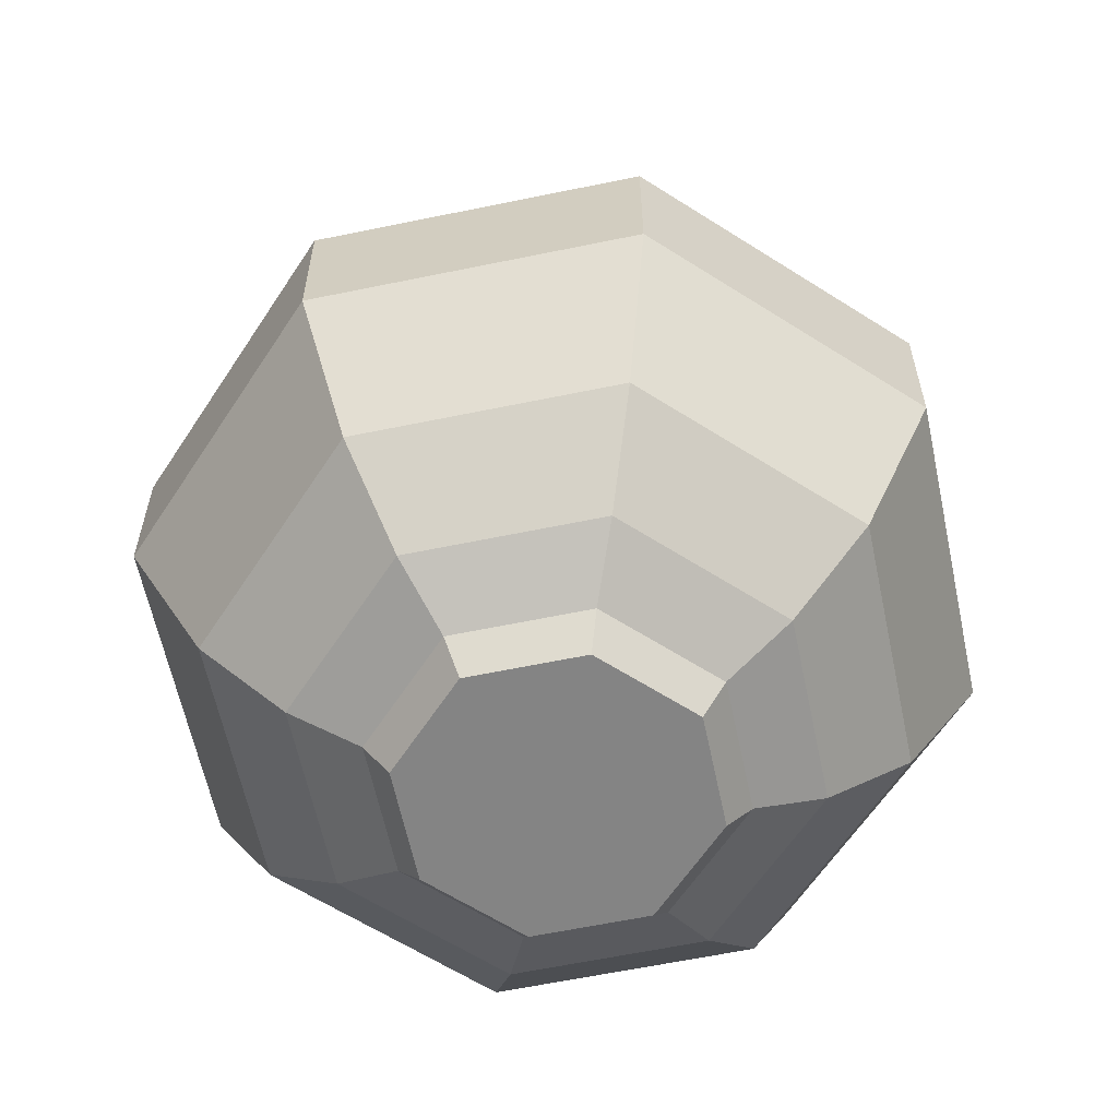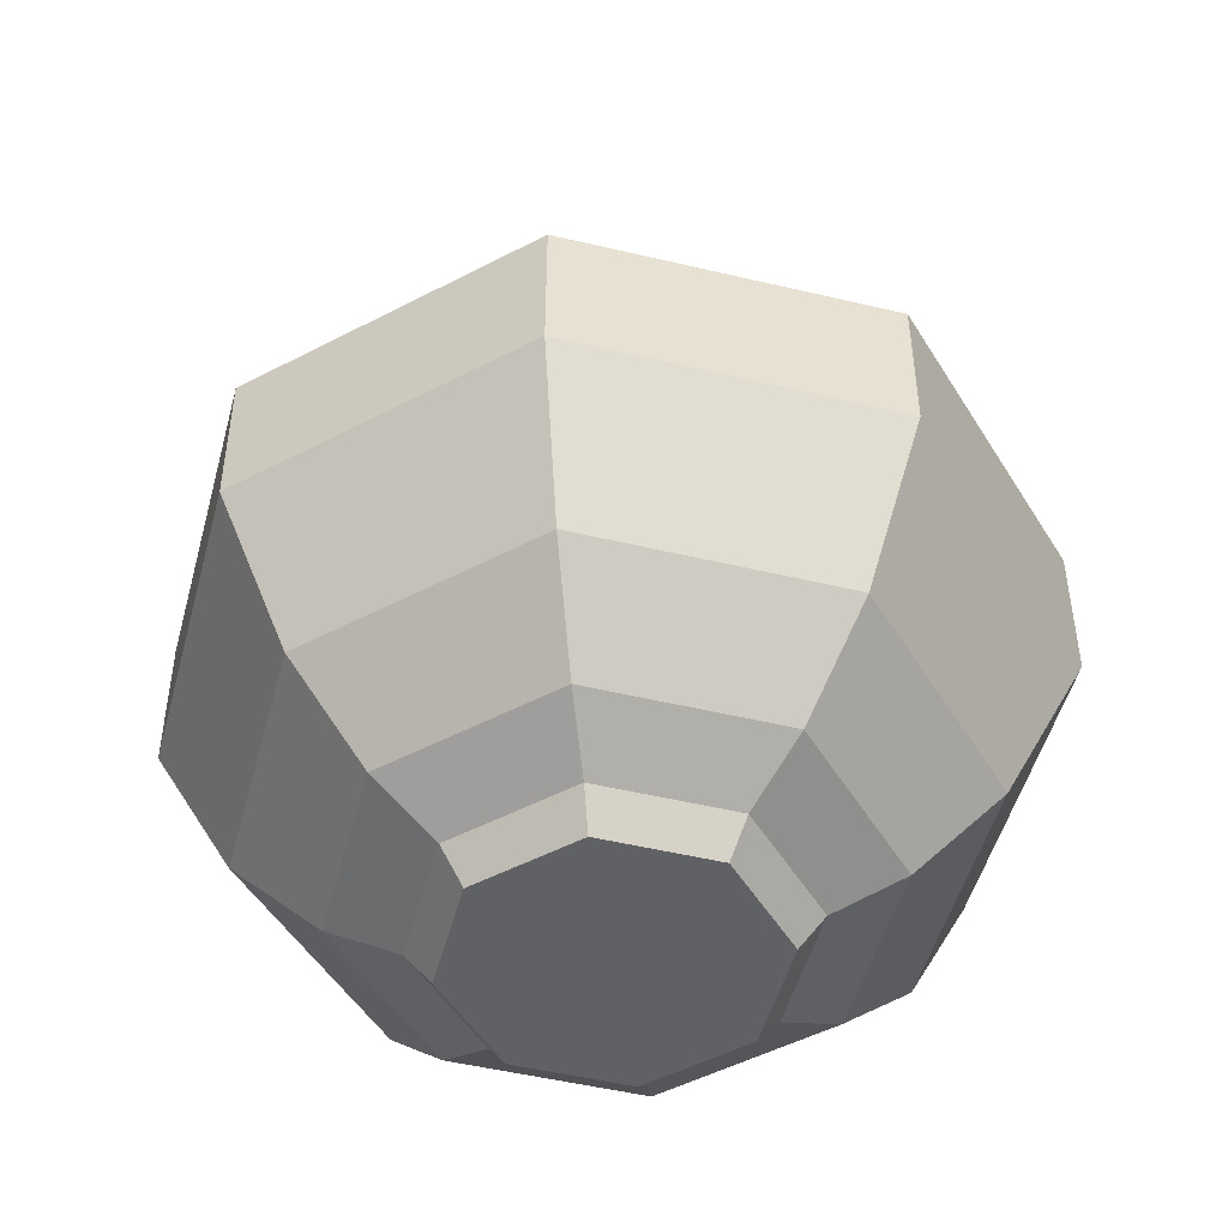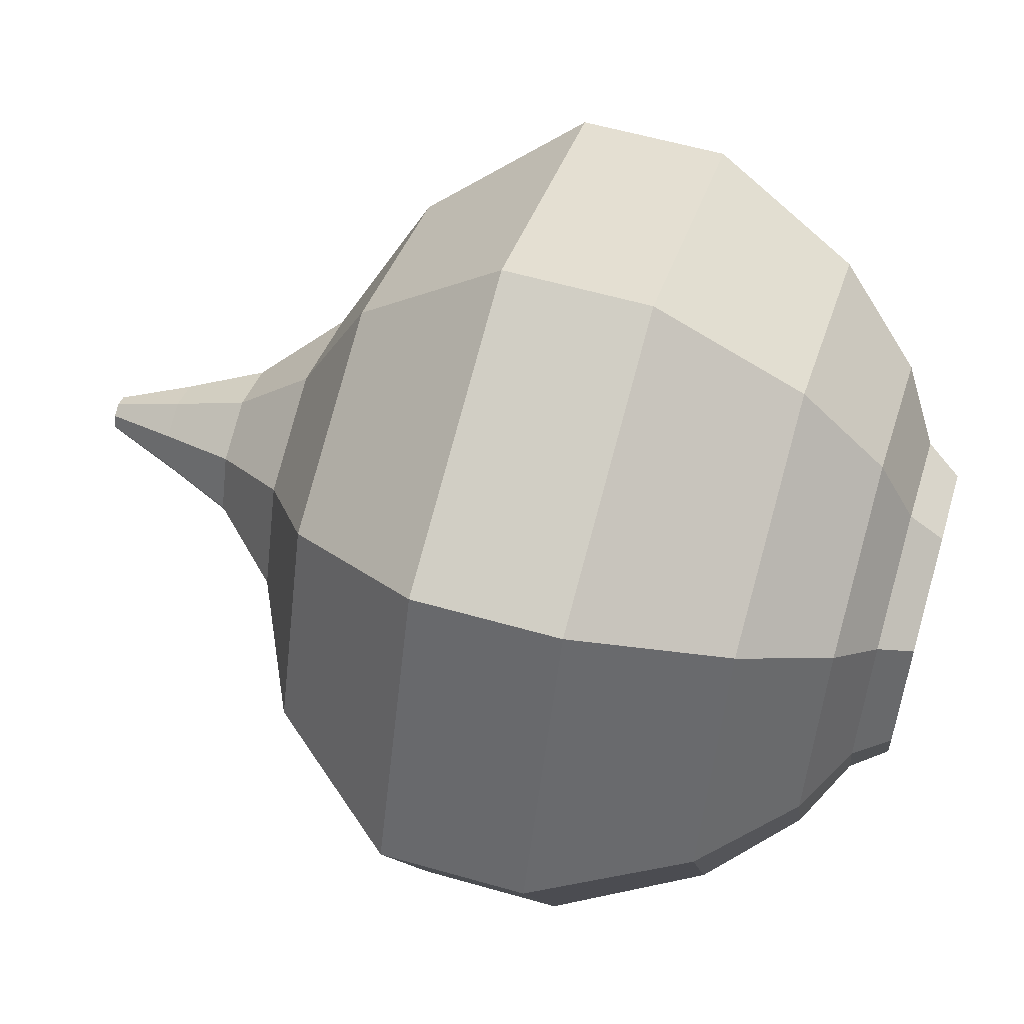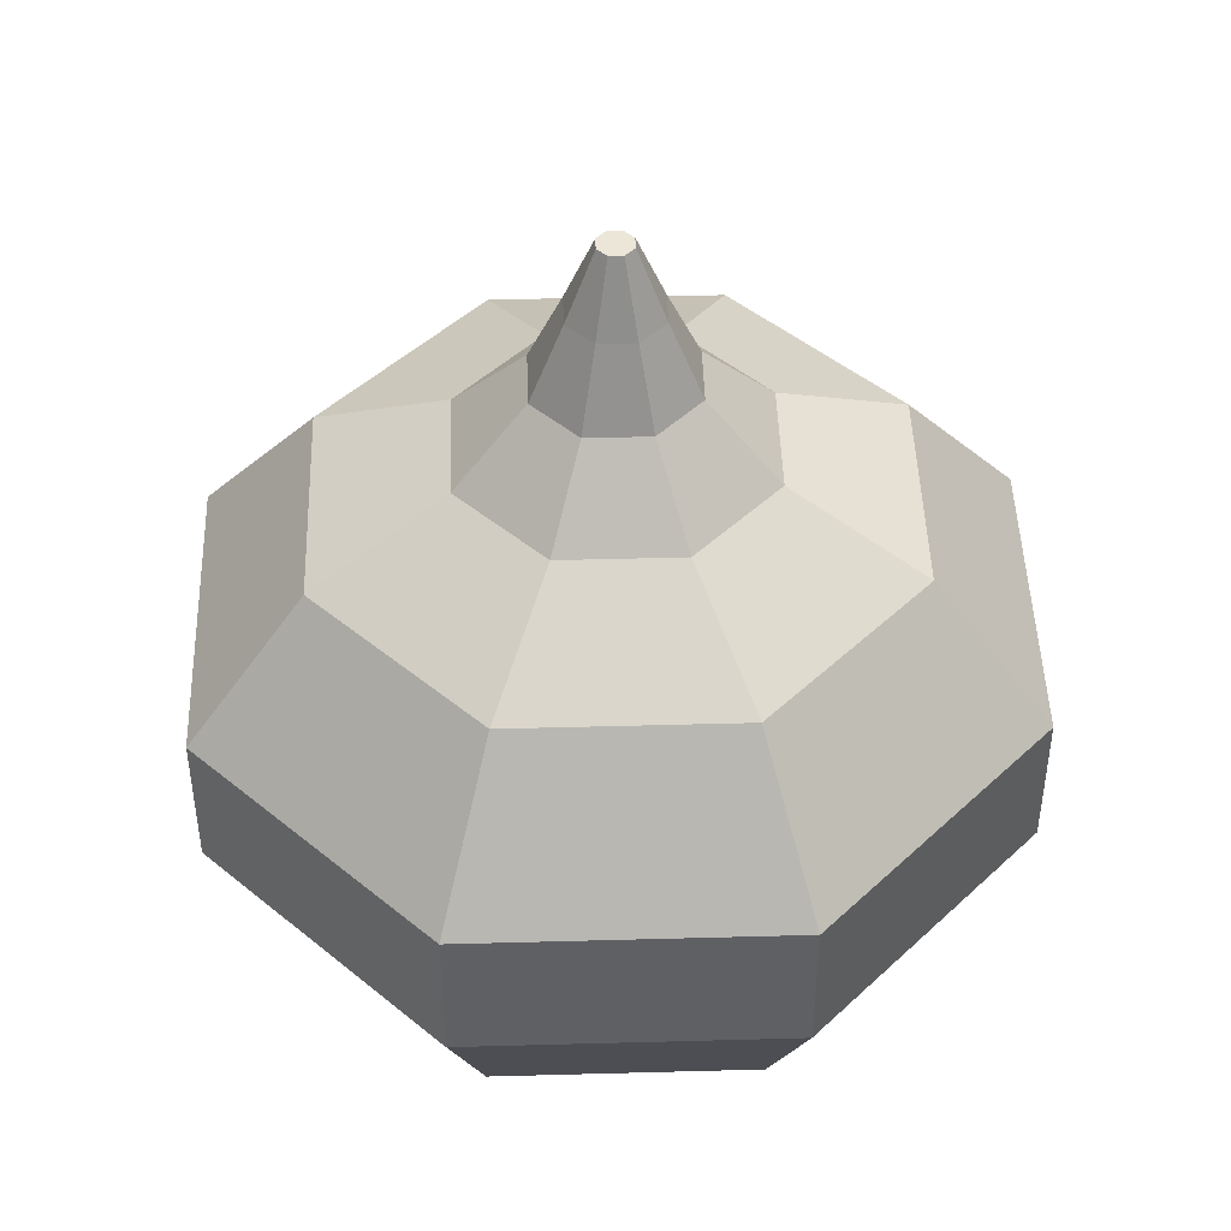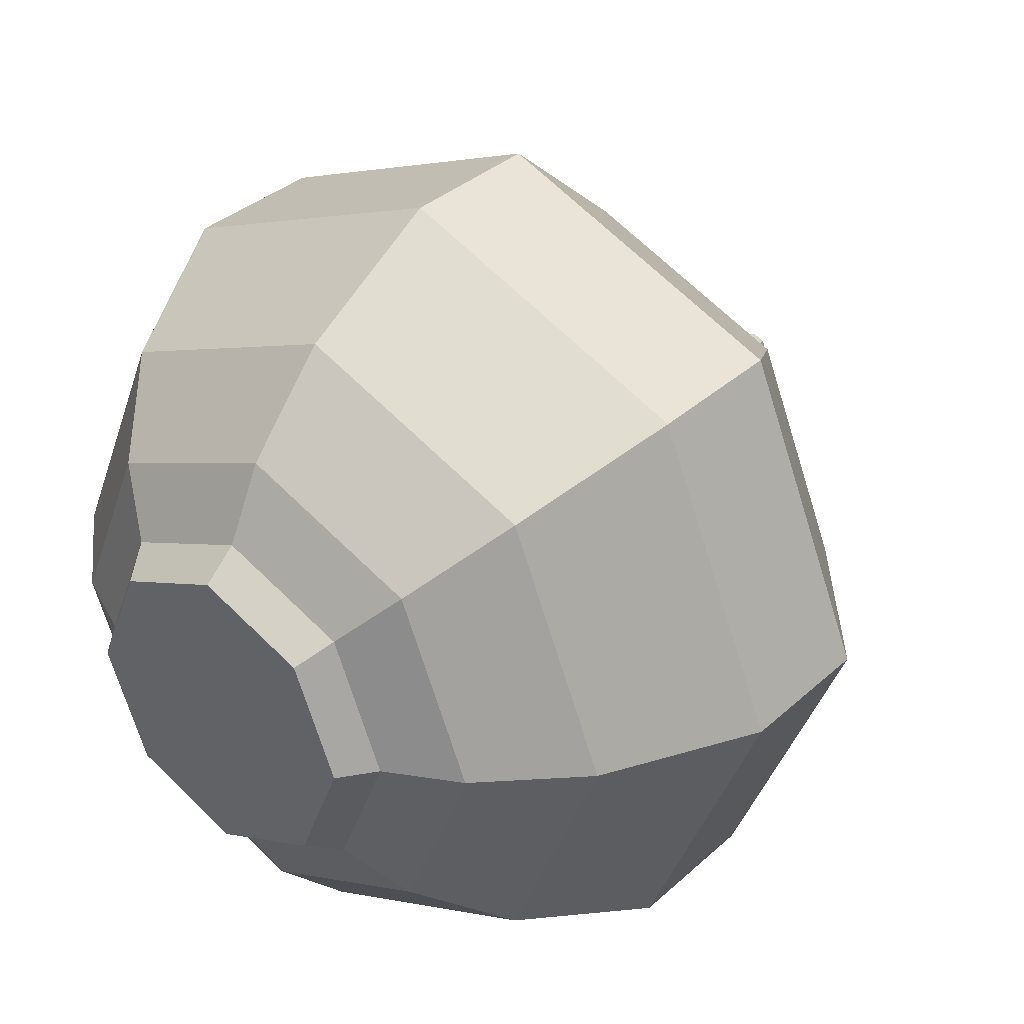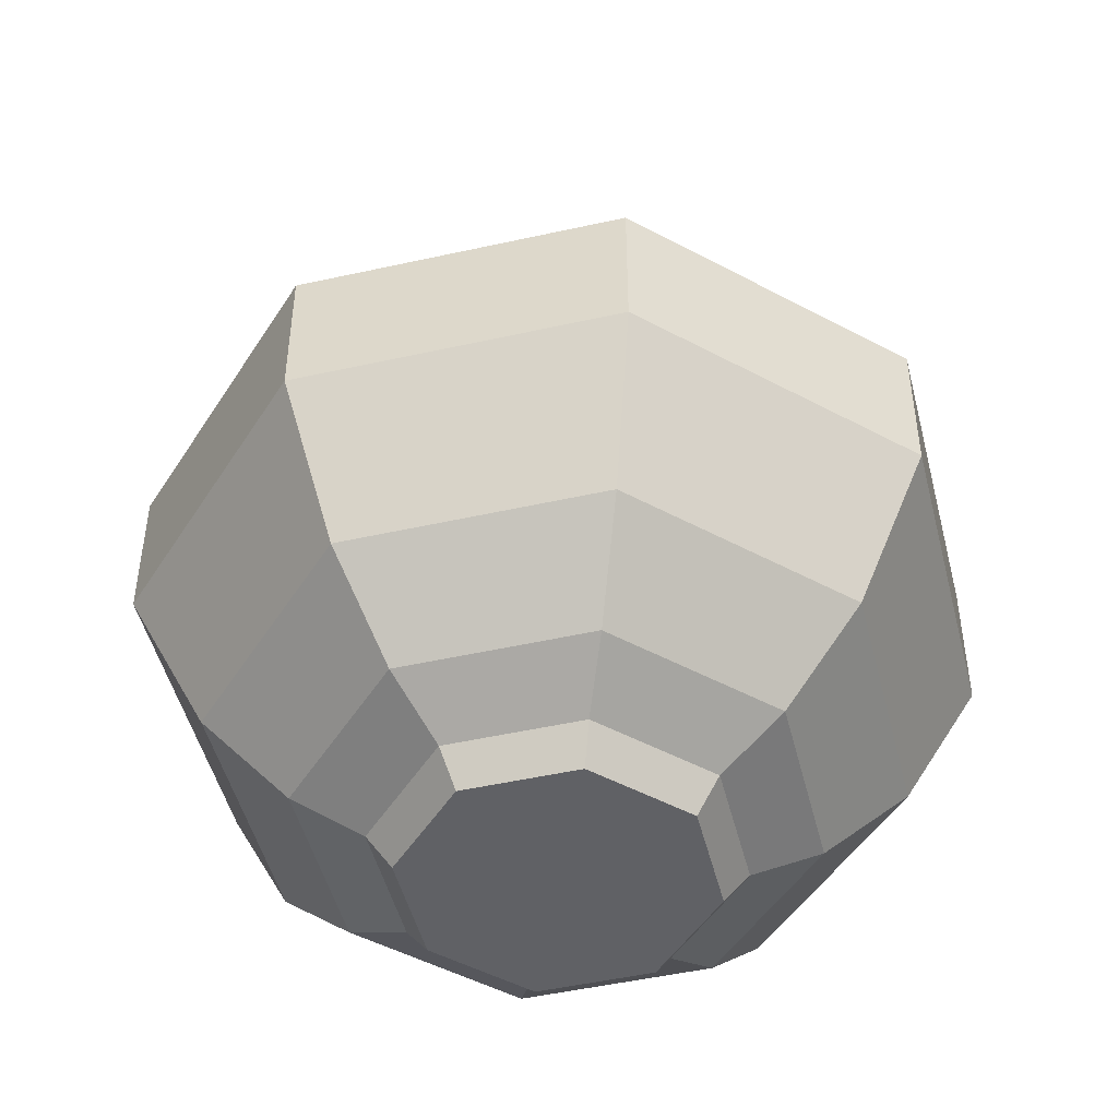
<metadata>
{"format":"obj","ext":"obj","renderer":"f3d","projection":"perspective","resolution":1024,"background":"white","views":[{"elev":-61.4,"azim":124.4,"up":"+Y"},{"elev":-49.3,"azim":-82.3,"up":"+Y"},{"elev":57.8,"azim":-73.4,"up":"+Z"},{"elev":46.3,"azim":65.7,"up":"+Y"},{"elev":34.2,"azim":39.4,"up":"+Z"},{"elev":-48.5,"azim":171.5,"up":"+Y"}]}
</metadata>
<code>
o Cylinder.001_Cylinder.002
v 0 -0.02848 -0.01002
v 0 -0.02617 -0.01175
v 0.007087 -0.02848 -0.007087
v 0.00831 -0.02617 -0.00831
v 0.01002 -0.02848 0
v 0.01175 -0.02617 0
v 0.007087 -0.02848 0.007087
v 0.00831 -0.02617 0.00831
v -0 -0.02848 0.01002
v -0 -0.02617 0.01175
v -0.007087 -0.02848 0.007087
v -0.00831 -0.02617 0.00831
v -0.01002 -0.02848 -0
v -0.01175 -0.02617 -0
v -0.007087 -0.02848 -0.007087
v -0.00831 -0.02617 -0.00831
v 0 -0.02371 -0.01653
v 0.01169 -0.02371 -0.01169
v 0.01653 -0.02371 0
v 0.01169 -0.02371 0.01169
v -0 -0.02371 0.01653
v -0.01169 -0.02371 0.01169
v -0.01653 -0.02371 -0
v -0.01169 -0.02371 -0.01169
v 0 -0.01805 -0.02236
v 0.01581 -0.01805 -0.01581
v 0.02236 -0.01805 0
v 0.01581 -0.01805 0.01581
v -0 -0.01805 0.02236
v -0.01581 -0.01805 0.01581
v -0.02236 -0.01805 -0
v -0.01581 -0.01805 -0.01581
v 0 -0.008102 -0.02767
v 0.01956 -0.008102 -0.01956
v 0.02767 -0.008102 0
v 0.01956 -0.008102 0.01956
v -0 -0.008102 0.02767
v -0.01956 -0.008102 0.01956
v -0.02767 -0.008102 -0
v -0.01956 -0.008102 -0.01956
v 0 0.001584 -0.02767
v 0.01956 0.001584 -0.01956
v 0.02767 0.001584 0
v 0.01956 0.001584 0.01956
v -0 0.001584 0.02767
v -0.01956 0.001584 0.01956
v -0.02767 0.001584 -0
v -0.01956 0.001584 -0.01956
v 0 0.01105 -0.01959
v 0.01385 0.01105 -0.01385
v 0.01959 0.01105 0
v 0.01385 0.01105 0.01385
v -0 0.01105 0.01959
v -0.01385 0.01105 0.01385
v -0.01959 0.01105 -0
v -0.01385 0.01105 -0.01385
v 0 0.01549 -0.01034
v 0.007312 0.01549 -0.007312
v 0.01034 0.01549 0
v 0.007312 0.01549 0.007312
v -0 0.01549 0.01034
v -0.007312 0.01549 0.007312
v -0.01034 0.01549 0
v -0.007312 0.01549 -0.007312
v 0 0.02052 -0.005418
v 0.003831 0.02052 -0.003831
v 0.005418 0.02052 0
v 0.003831 0.02052 0.003831
v 0 0.02052 0.005418
v -0.003831 0.02052 0.003831
v -0.005418 0.02052 0
v -0.003831 0.02052 -0.003831
v 0 0.02557 -0.003144
v 0.002223 0.02557 -0.002223
v 0.003144 0.02557 0
v 0.002223 0.02557 0.002223
v 0 0.02557 0.003144
v -0.002223 0.02557 0.002223
v -0.003144 0.02557 0
v -0.002223 0.02557 -0.002223
v -0 0.0303 -0.001179
v 0.000834 0.0303 -0.000834
v 0.001179 0.0303 0
v 0.000834 0.0303 0.000834
v -0 0.0303 0.001179
v -0.000834 0.0303 0.000834
v -0.001179 0.0303 0
v -0.000834 0.0303 -0.000834
f 1 2 4 3
f 3 4 6 5
f 5 6 8 7
f 7 8 10 9
f 9 10 12 11
f 11 12 14 13
f 2 16 24 17
f 13 14 16 15
f 15 16 2 1
f 1 3 5 7 9 11 13 15
f 24 23 31 32
f 4 2 17 18
f 8 6 19 20
f 14 12 22 23
f 10 8 20 21
f 16 14 23 24
f 6 4 18 19
f 12 10 21 22
f 31 30 38 39
f 22 21 29 30
f 20 19 27 28
f 18 17 25 26
f 17 24 32 25
f 23 22 30 31
f 21 20 28 29
f 19 18 26 27
f 34 33 41 42
f 29 28 36 37
f 27 26 34 35
f 32 31 39 40
f 30 29 37 38
f 28 27 35 36
f 26 25 33 34
f 25 32 40 33
f 48 47 55 56
f 33 40 48 41
f 39 38 46 47
f 37 36 44 45
f 35 34 42 43
f 40 39 47 48
f 38 37 45 46
f 36 35 43 44
f 51 50 58 59
f 46 45 53 54
f 44 43 51 52
f 42 41 49 50
f 41 48 56 49
f 47 46 54 55
f 45 44 52 53
f 43 42 50 51
f 57 64 72 65
f 56 55 63 64
f 54 53 61 62
f 52 51 59 60
f 50 49 57 58
f 49 56 64 57
f 55 54 62 63
f 53 52 60 61
f 68 67 75 76
f 63 62 70 71
f 61 60 68 69
f 59 58 66 67
f 64 63 71 72
f 62 61 69 70
f 60 59 67 68
f 58 57 65 66
f 80 79 87 88
f 66 65 73 74
f 65 72 80 73
f 71 70 78 79
f 69 68 76 77
f 67 66 74 75
f 72 71 79 80
f 70 69 77 78
f 82 81 88 87 86 85 84 83
f 78 77 85 86
f 76 75 83 84
f 74 73 81 82
f 73 80 88 81
f 79 78 86 87
f 77 76 84 85
f 75 74 82 83

</code>
